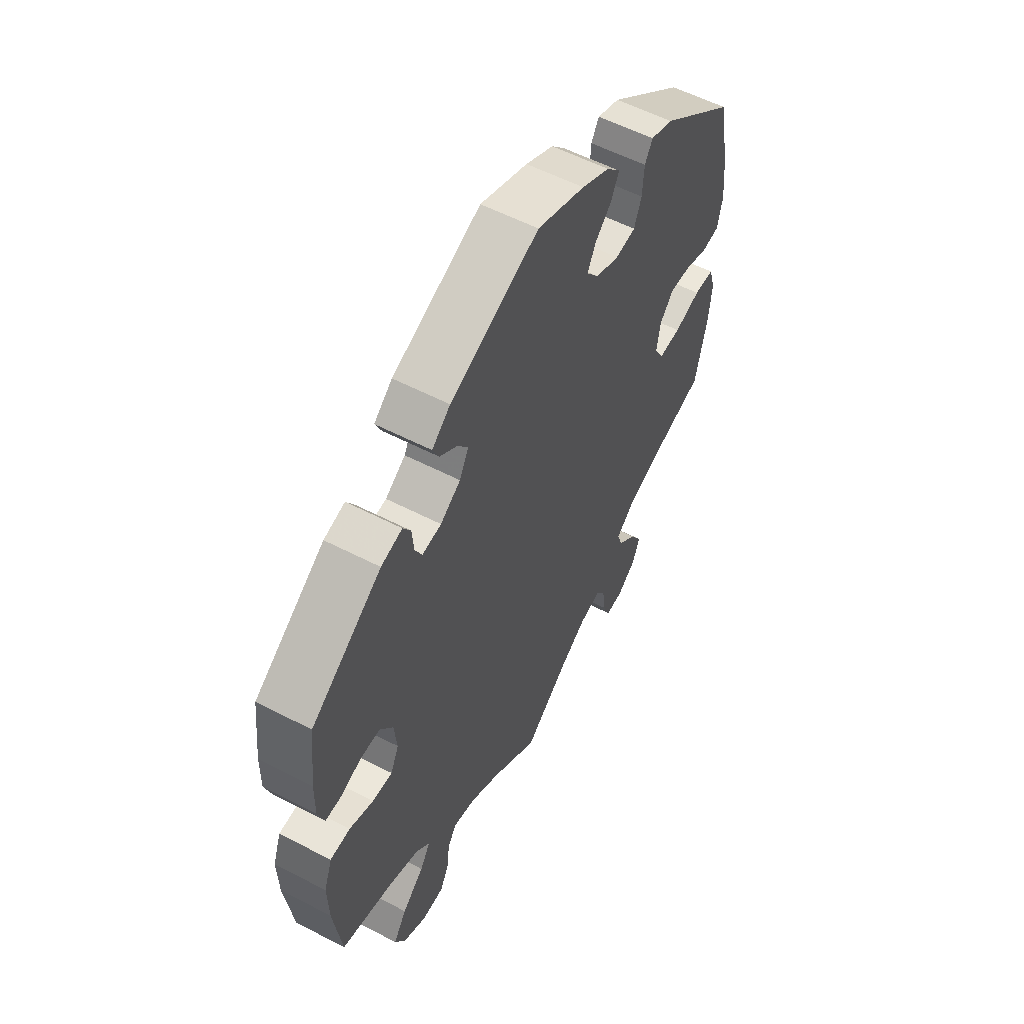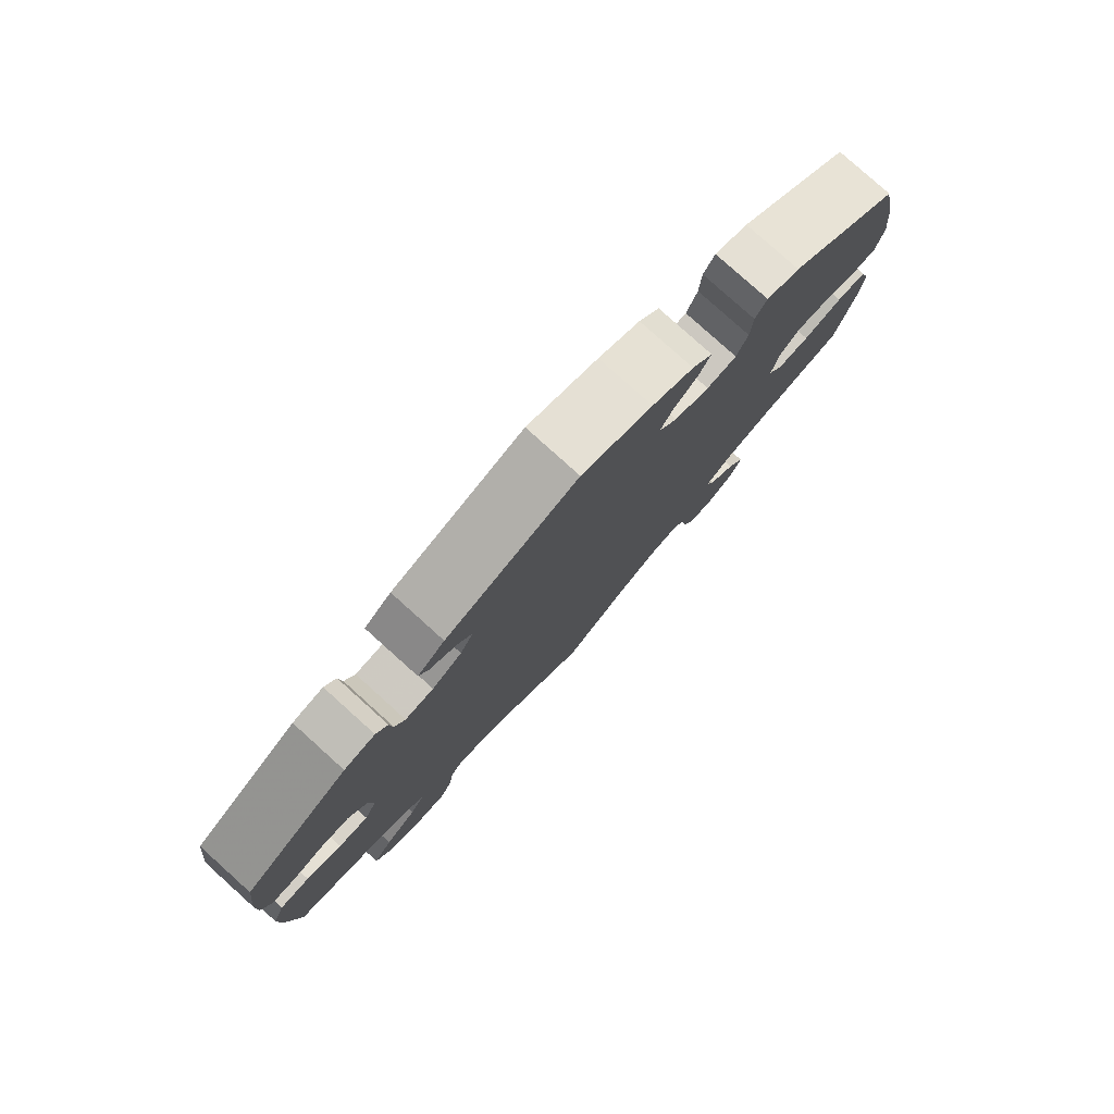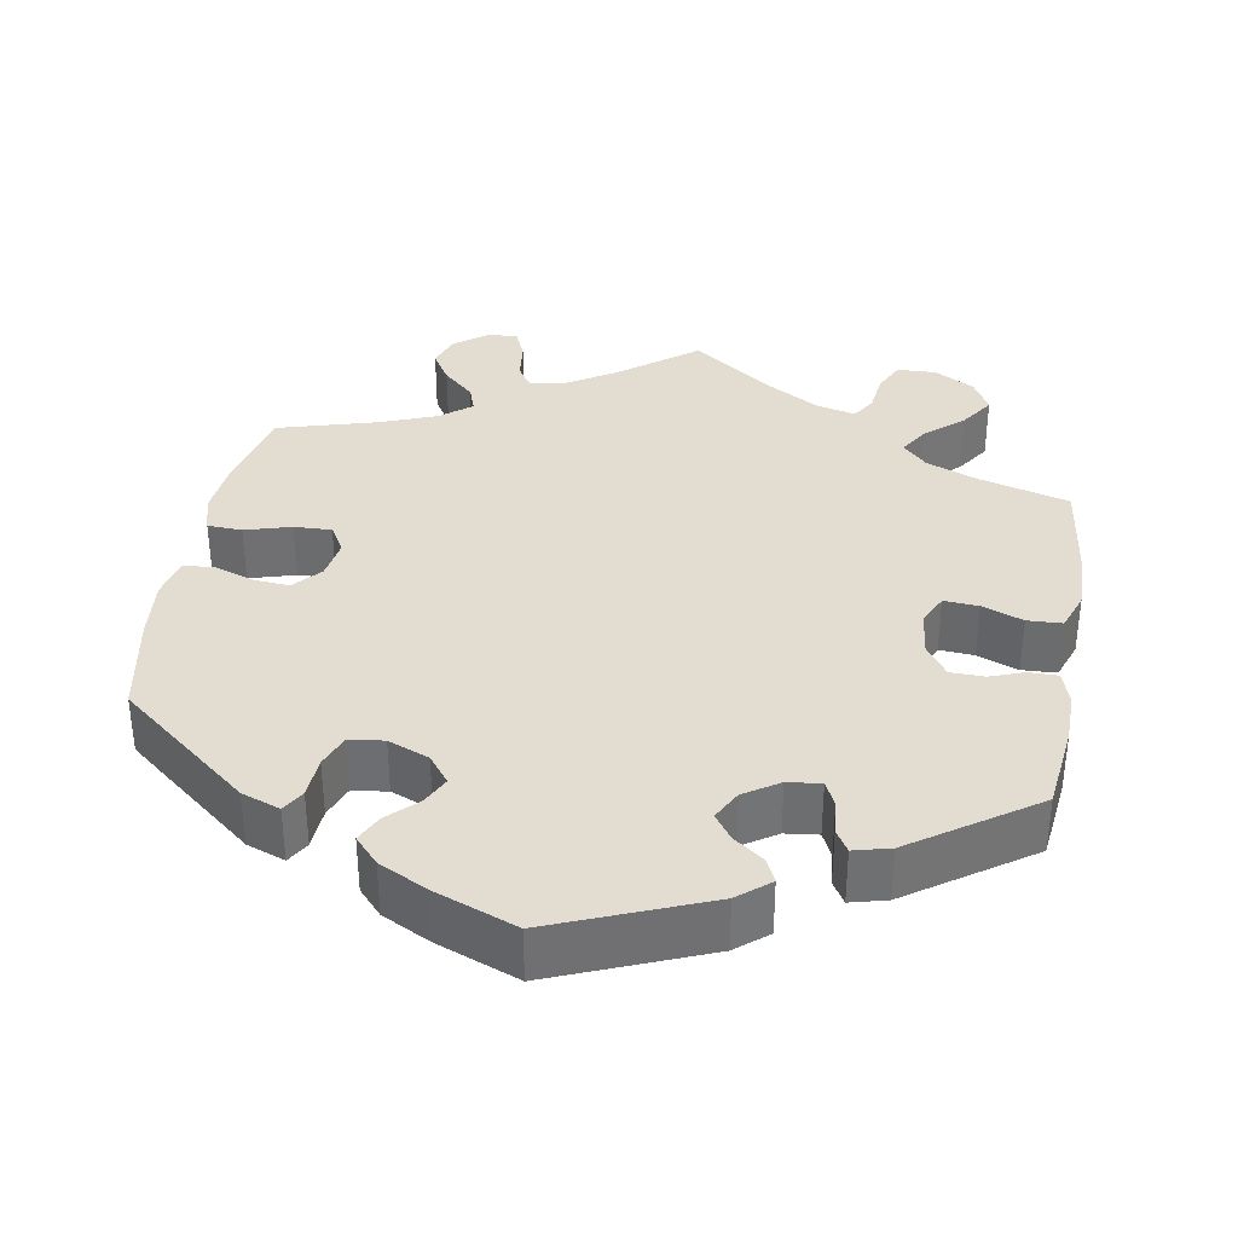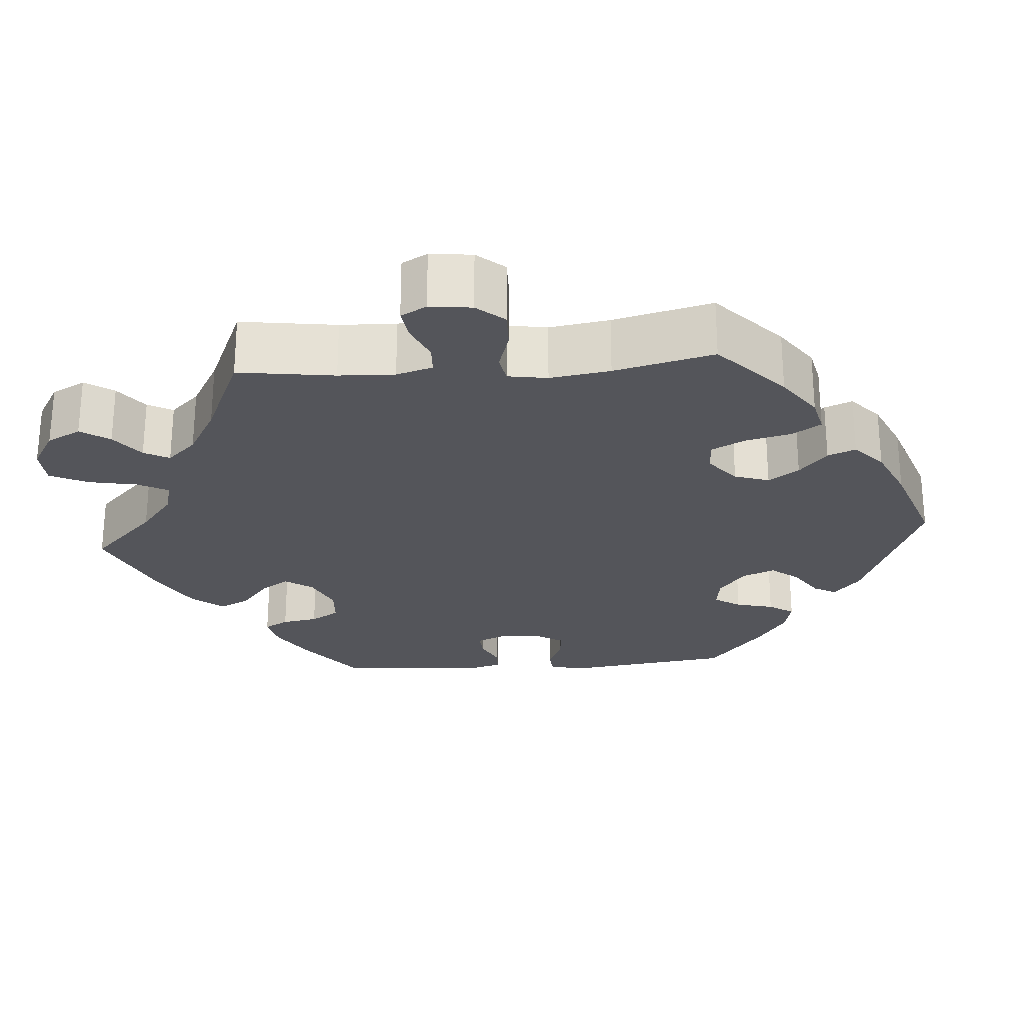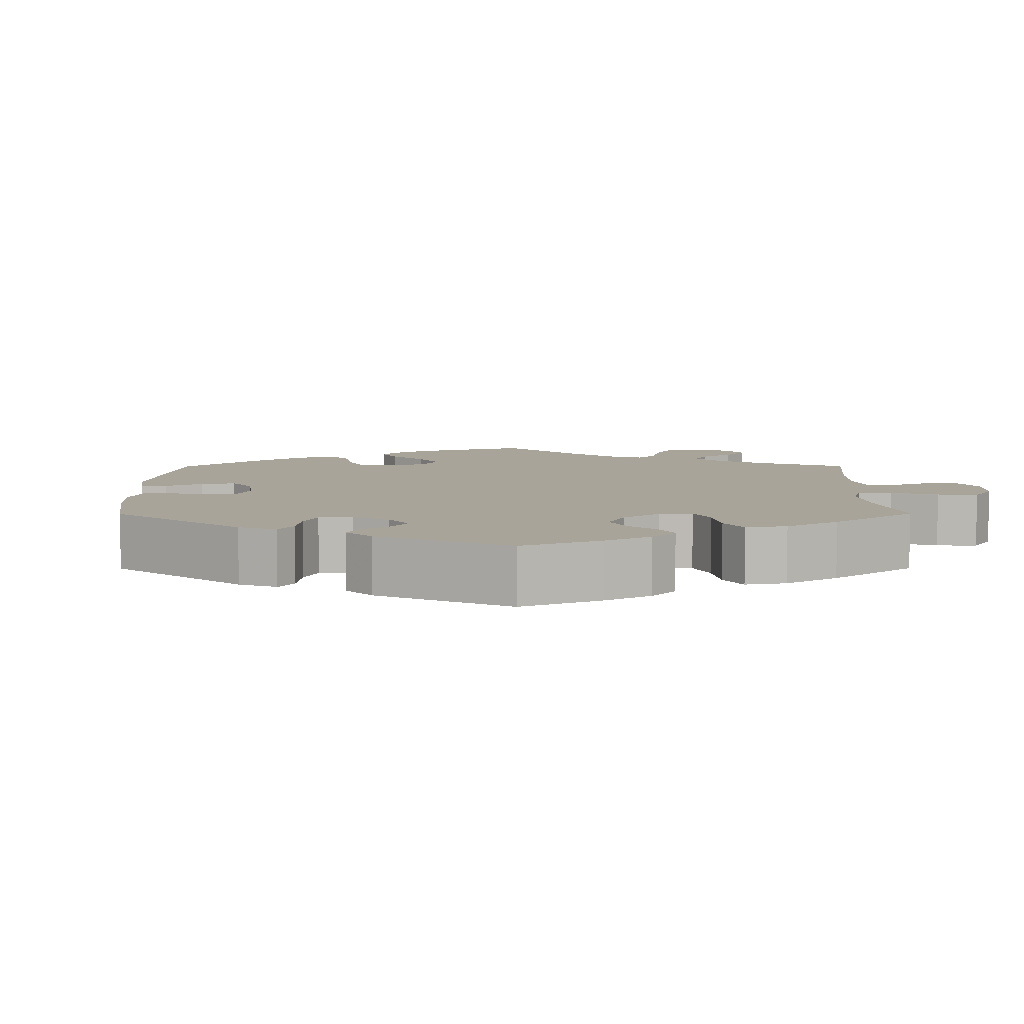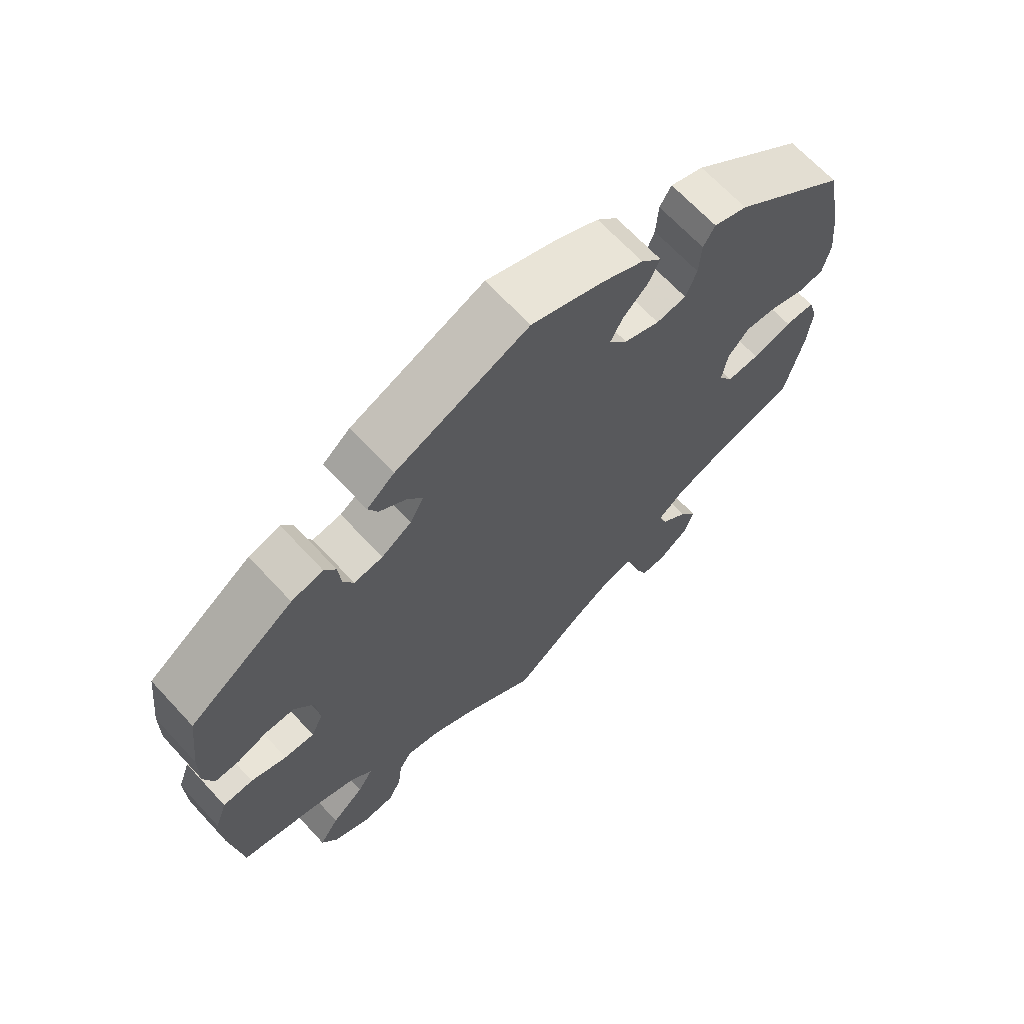
<metadata>
{"format":"obj","ext":"obj","renderer":"f3d","projection":"perspective","resolution":1024,"background":"white","views":[{"elev":56.8,"azim":118.4,"up":"+Z"},{"elev":79.7,"azim":132.0,"up":"+Z"},{"elev":35.4,"azim":9.9,"up":"+Y"},{"elev":-24.9,"azim":-145.5,"up":"+Y"},{"elev":7.2,"azim":59.8,"up":"+Y"},{"elev":67.6,"azim":137.1,"up":"+Z"}]}
</metadata>
<code>
v -0.526 0.07 -0.172
v -0.532 0.07 -0.103
v -0.518 0.07 -0.057
v -0.474 0.07 -0.055
v -0.416 0.07 -0.072
v -0.368 0.07 -0.074
v -0.347 0.07 -0.039
v -0.355 0.07 0.013
v -0.386 0.07 0.048
v -0.433 0.07 0.044
v -0.484 0.07 0.026
v -0.522 0.07 0.031
v -0.533 0.07 0.083
v -0.525 0.07 0.16
v -0.5 0.07 0.289
v -0.333 0.07 0.424
v -0.284 0.07 0.442
v -0.267 0.07 0.413
v -0.264 0.07 0.36
v -0.248 0.07 0.318
v -0.204 0.07 0.312
v -0.152 0.07 0.333
v -0.125 0.07 0.368
v -0.143 0.07 0.404
v -0.179 0.07 0.439
v -0.196 0.07 0.474
v -0.166 0.07 0.507
v -0.105 0.07 0.538
v -0.001 0.07 0.578
v 0.193 0.07 0.499
v 0.233 0.07 0.466
v 0.219 0.07 0.436
v 0.181 0.07 0.408
v 0.158 0.07 0.376
v 0.178 0.07 0.338
v 0.222 0.07 0.309
v 0.264 0.07 0.304
v 0.279 0.07 0.335
v 0.283 0.07 0.379
v 0.3 0.07 0.407
v 0.346 0.07 0.395
v 0.5 0.07 0.289
v 0.513 0.07 0.18
v 0.514 0.07 0.114
v 0.5 0.07 0.071
v 0.464 0.07 0.071
v 0.42 0.07 0.087
v 0.377 0.07 0.086
v 0.349 0.07 0.045
v 0.343 0.07 -0.012
v 0.361 0.07 -0.051
v 0.405 0.07 -0.048
v 0.457 0.07 -0.028
v 0.501 0.07 -0.03
v 0.519 0.07 -0.08
v 0.517 0.07 -0.158
v 0.5 0.07 -0.289
v 0.385 0.07 -0.321
v 0.32 0.07 -0.347
v 0.289 0.07 -0.379
v 0.312 0.07 -0.416
v 0.36 0.07 -0.458
v 0.389 0.07 -0.502
v 0.366 0.07 -0.545
v 0.314 0.07 -0.574
v 0.265 0.07 -0.572
v 0.246 0.07 -0.532
v 0.24 0.07 -0.481
v 0.221 0.07 -0.45
v 0.171 0.07 -0.462
v 0.105 0.07 -0.501
v 0 0.07 -0.578
v -0.097 0.07 -0.502
v -0.157 0.07 -0.464
v -0.204 0.07 -0.453
v -0.224 0.07 -0.484
v -0.23 0.07 -0.534
v -0.246 0.07 -0.573
v -0.283 0.07 -0.572
v -0.326 0.07 -0.54
v -0.341 0.07 -0.497
v -0.316 0.07 -0.456
v -0.276 0.07 -0.419
v -0.264 0.07 -0.385
v -0.303 0.07 -0.353
v -0.375 0.07 -0.325
v -0.5 0.07 -0.289
v -0.526 0 -0.172
v -0.532 0 -0.103
v -0.518 0 -0.057
v -0.474 0 -0.055
v -0.416 0 -0.072
v -0.368 0 -0.074
v -0.347 0 -0.039
v -0.355 0 0.013
v -0.386 0 0.048
v -0.433 0 0.044
v -0.484 0 0.026
v -0.522 0 0.031
v -0.533 0 0.083
v -0.525 0 0.16
v -0.5 0 0.289
v -0.333 0 0.424
v -0.284 0 0.442
v -0.267 0 0.413
v -0.264 0 0.36
v -0.248 0 0.318
v -0.204 0 0.312
v -0.152 0 0.333
v -0.125 0 0.368
v -0.143 0 0.404
v -0.179 0 0.439
v -0.196 0 0.474
v -0.166 0 0.507
v -0.105 0 0.538
v -0.001 0 0.578
v 0.193 0 0.499
v 0.233 0 0.466
v 0.219 0 0.436
v 0.181 0 0.408
v 0.158 0 0.376
v 0.178 0 0.338
v 0.222 0 0.309
v 0.264 0 0.304
v 0.279 0 0.335
v 0.283 0 0.379
v 0.3 0 0.407
v 0.346 0 0.395
v 0.5 0 0.289
v 0.513 0 0.18
v 0.514 0 0.114
v 0.5 0 0.071
v 0.464 0 0.071
v 0.42 0 0.087
v 0.377 0 0.086
v 0.349 0 0.045
v 0.343 0 -0.012
v 0.361 0 -0.051
v 0.405 0 -0.048
v 0.457 0 -0.028
v 0.501 0 -0.03
v 0.519 0 -0.08
v 0.517 0 -0.158
v 0.5 0 -0.289
v 0.385 0 -0.321
v 0.32 0 -0.347
v 0.289 0 -0.379
v 0.312 0 -0.416
v 0.36 0 -0.458
v 0.389 0 -0.502
v 0.366 0 -0.545
v 0.314 0 -0.574
v 0.265 0 -0.572
v 0.246 0 -0.532
v 0.24 0 -0.481
v 0.221 0 -0.45
v 0.171 0 -0.462
v 0.105 0 -0.501
v 0 0 -0.578
v -0.097 0 -0.502
v -0.157 0 -0.464
v -0.204 0 -0.453
v -0.224 0 -0.484
v -0.23 0 -0.534
v -0.246 0 -0.573
v -0.283 0 -0.572
v -0.326 0 -0.54
v -0.341 0 -0.497
v -0.316 0 -0.456
v -0.276 0 -0.419
v -0.264 0 -0.385
v -0.303 0 -0.353
v -0.375 0 -0.325
v -0.5 0 -0.289
f 86 87 1 2
f 85 86 2 3
f 84 85 3 4
f 80 81 82 83
f 78 79 80 83
f 76 77 78 83
f 75 76 83 84
f 74 75 84 4
f 71 72 73
f 70 71 73 74
f 69 70 74 4
f 65 66 67 68
f 65 68 69
f 64 65 69
f 61 62 63 64
f 60 61 64 69
f 55 56 57 58
f 55 58 59
f 52 53 54 55
f 51 52 55 59
f 50 51 59 60
f 44 45 46 47
f 44 47 48
f 43 44 48
f 42 43 48
f 41 42 48 49
f 38 39 40 41
f 37 38 41 49
f 30 31 32 33
f 30 33 34
f 29 30 34
f 28 29 34 35
f 24 25 26 27
f 23 24 27 28
f 16 17 18 19
f 16 19 20
f 15 16 20
f 14 15 20 21
f 10 11 12 13
f 9 10 13 14
f 60 69 4 5
f 36 37 49 50
f 35 36 50 60
f 23 28 35 60
f 22 23 60
f 9 14 21 22
f 8 9 22 60
f 7 8 60
f 6 7 60
f 5 6 60
f 89 88 174 173
f 90 89 173 172
f 91 90 172 171
f 170 169 168 167
f 170 167 166 165
f 170 165 164 163
f 171 170 163 162
f 91 171 162 161
f 160 159 158
f 161 160 158 157
f 91 161 157 156
f 155 154 153 152
f 156 155 152
f 156 152 151
f 151 150 149 148
f 156 151 148 147
f 145 144 143 142
f 146 145 142
f 142 141 140 139
f 146 142 139 138
f 147 146 138 137
f 134 133 132 131
f 135 134 131
f 135 131 130
f 135 130 129
f 136 135 129 128
f 128 127 126 125
f 136 128 125 124
f 120 119 118 117
f 121 120 117
f 121 117 116
f 122 121 116 115
f 114 113 112 111
f 115 114 111 110
f 106 105 104 103
f 107 106 103
f 107 103 102
f 108 107 102 101
f 100 99 98 97
f 101 100 97 96
f 92 91 156 147
f 137 136 124 123
f 147 137 123 122
f 147 122 115 110
f 147 110 109
f 109 108 101 96
f 147 109 96 95
f 147 95 94
f 147 94 93
f 147 93 92
f 1 88 89 2
f 2 89 90 3
f 3 90 91 4
f 4 91 92 5
f 5 92 93 6
f 6 93 94 7
f 7 94 95 8
f 8 95 96 9
f 9 96 97 10
f 10 97 98 11
f 11 98 99 12
f 12 99 100 13
f 13 100 101 14
f 14 101 102 15
f 15 102 103 16
f 16 103 104 17
f 17 104 105 18
f 18 105 106 19
f 19 106 107 20
f 20 107 108 21
f 21 108 109 22
f 22 109 110 23
f 23 110 111 24
f 24 111 112 25
f 25 112 113 26
f 26 113 114 27
f 27 114 115 28
f 28 115 116 29
f 29 116 117 30
f 30 117 118 31
f 31 118 119 32
f 32 119 120 33
f 33 120 121 34
f 34 121 122 35
f 35 122 123 36
f 36 123 124 37
f 37 124 125 38
f 38 125 126 39
f 39 126 127 40
f 40 127 128 41
f 41 128 129 42
f 42 129 130 43
f 43 130 131 44
f 44 131 132 45
f 45 132 133 46
f 46 133 134 47
f 47 134 135 48
f 48 135 136 49
f 49 136 137 50
f 50 137 138 51
f 51 138 139 52
f 52 139 140 53
f 53 140 141 54
f 54 141 142 55
f 55 142 143 56
f 56 143 144 57
f 57 144 145 58
f 58 145 146 59
f 59 146 147 60
f 60 147 148 61
f 61 148 149 62
f 62 149 150 63
f 63 150 151 64
f 64 151 152 65
f 65 152 153 66
f 66 153 154 67
f 67 154 155 68
f 68 155 156 69
f 69 156 157 70
f 70 157 158 71
f 71 158 159 72
f 72 159 160 73
f 73 160 161 74
f 74 161 162 75
f 75 162 163 76
f 76 163 164 77
f 77 164 165 78
f 78 165 166 79
f 79 166 167 80
f 80 167 168 81
f 81 168 169 82
f 82 169 170 83
f 83 170 171 84
f 84 171 172 85
f 85 172 173 86
f 86 173 174 87
f 87 174 88 1

</code>
